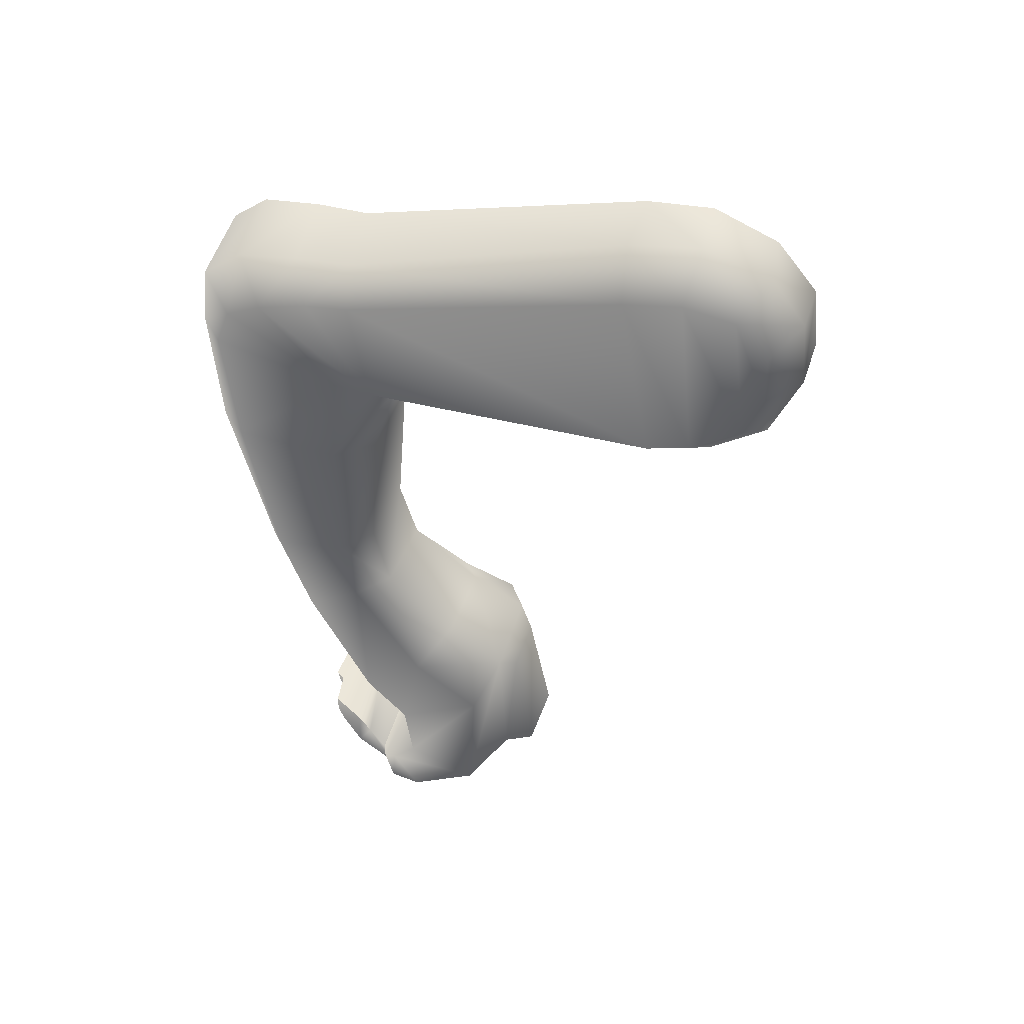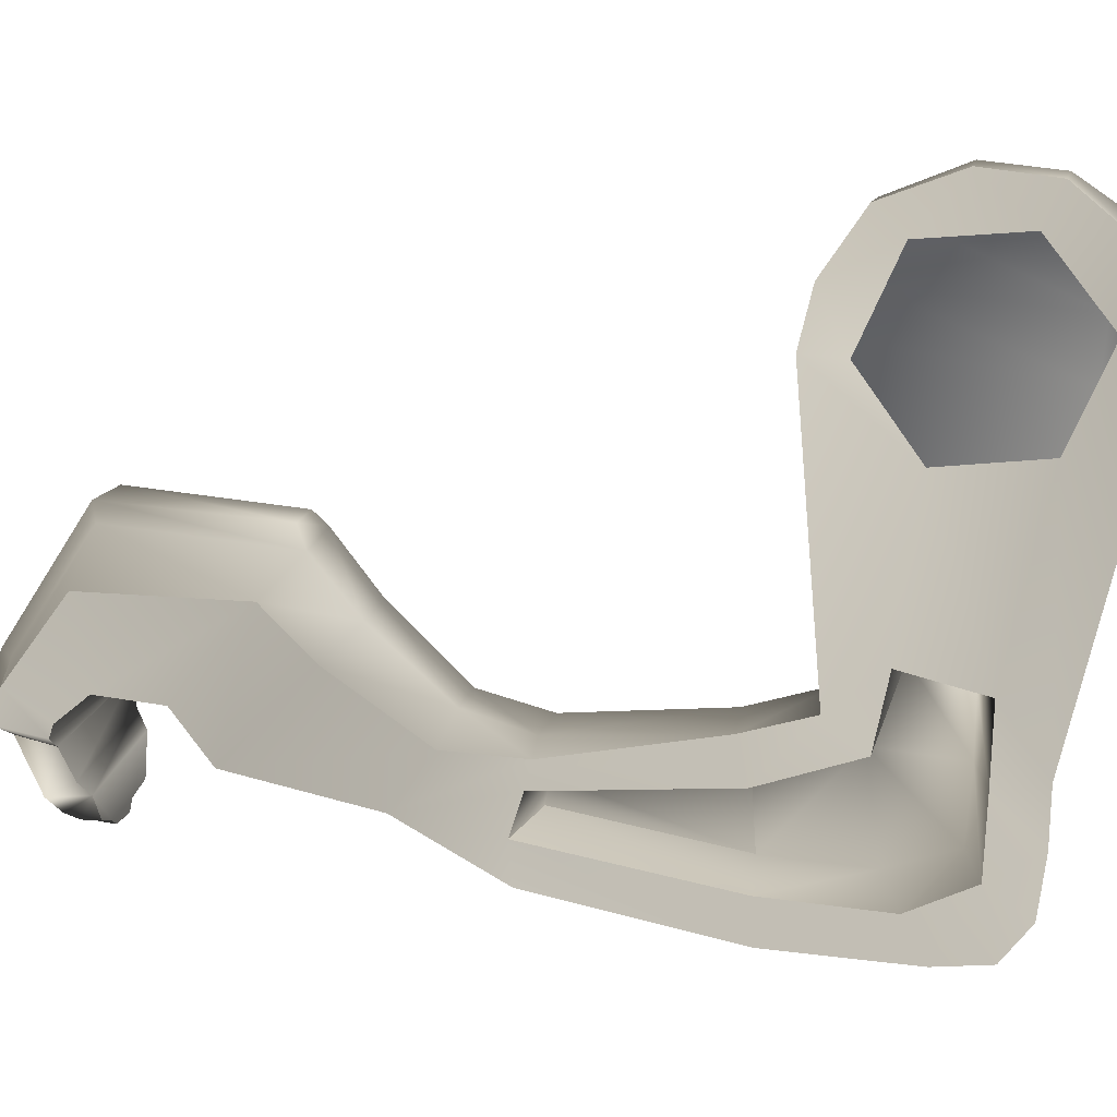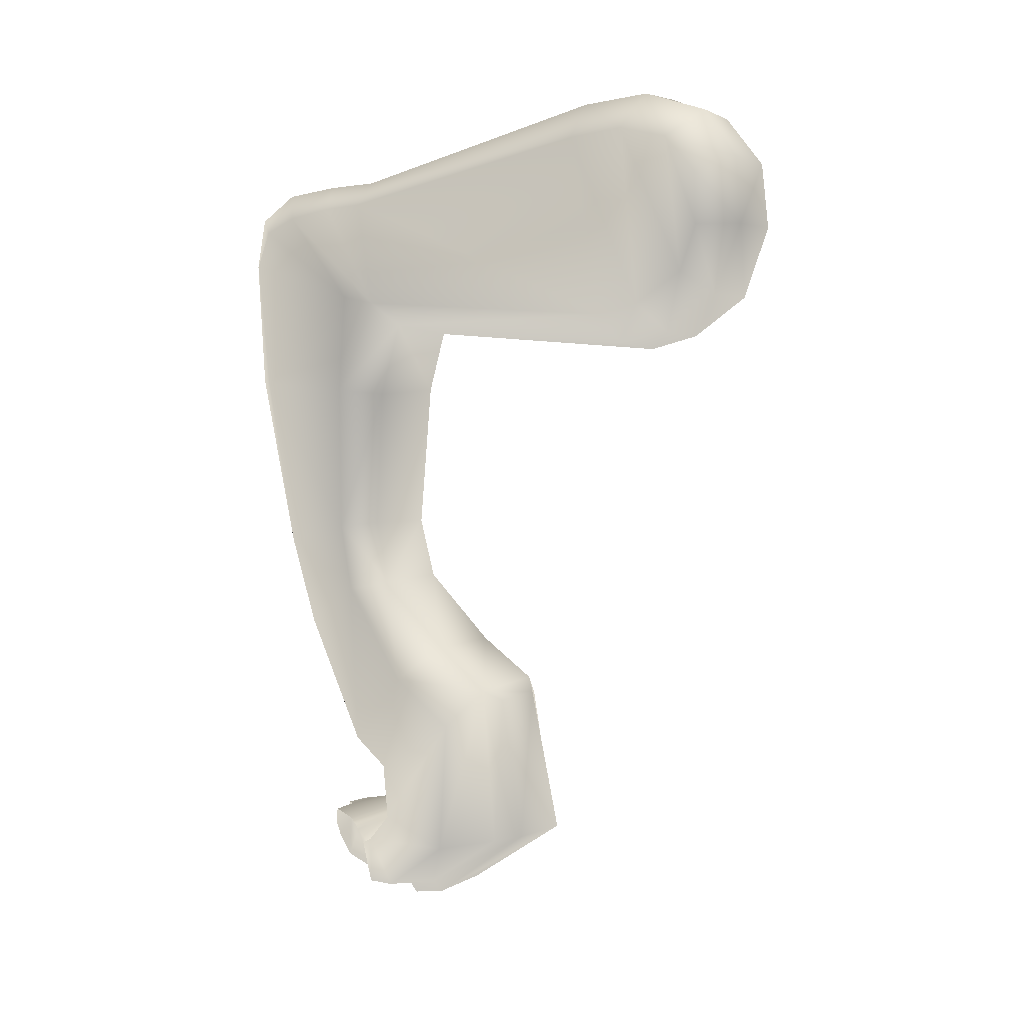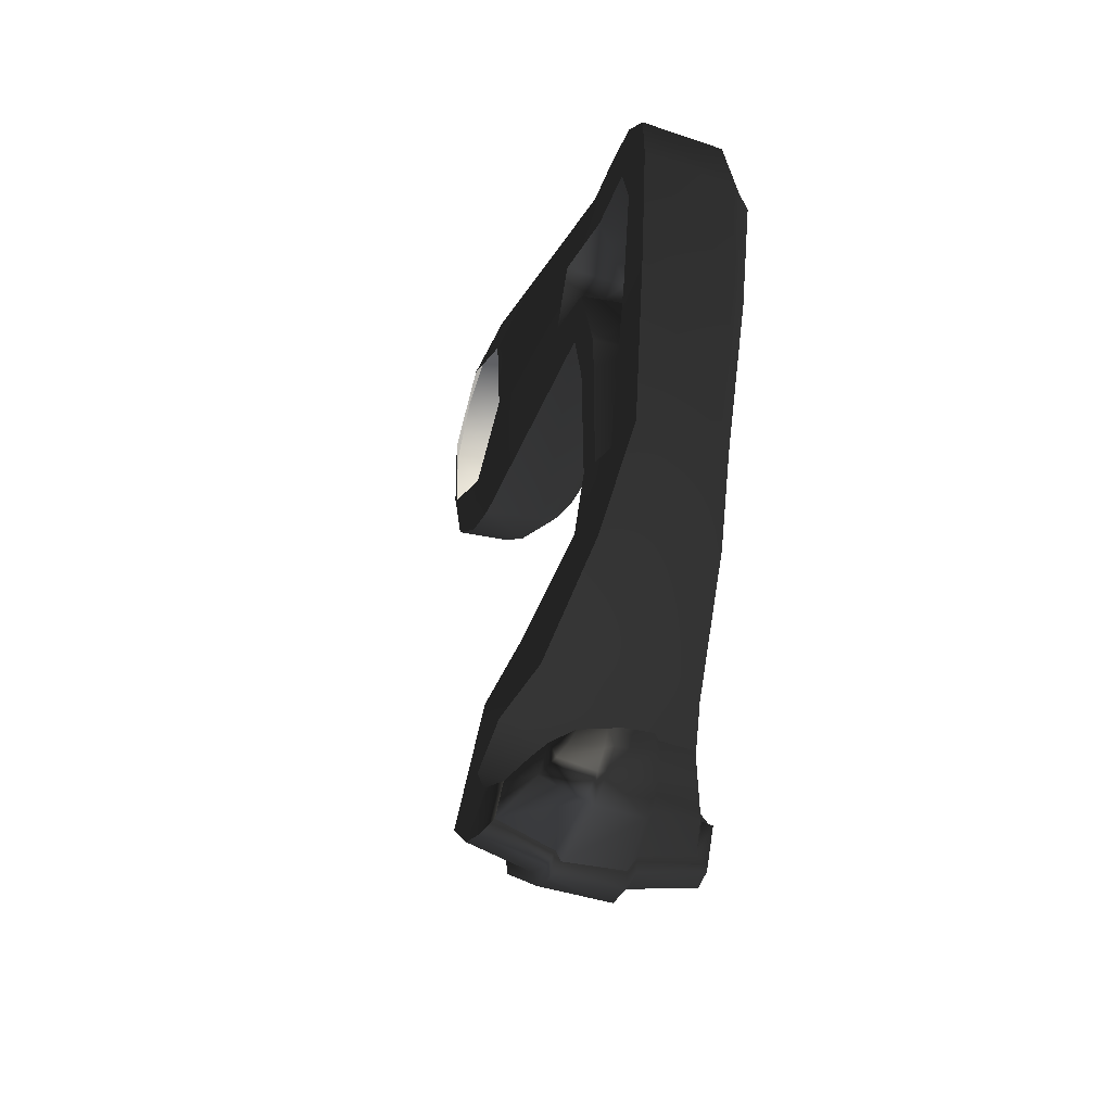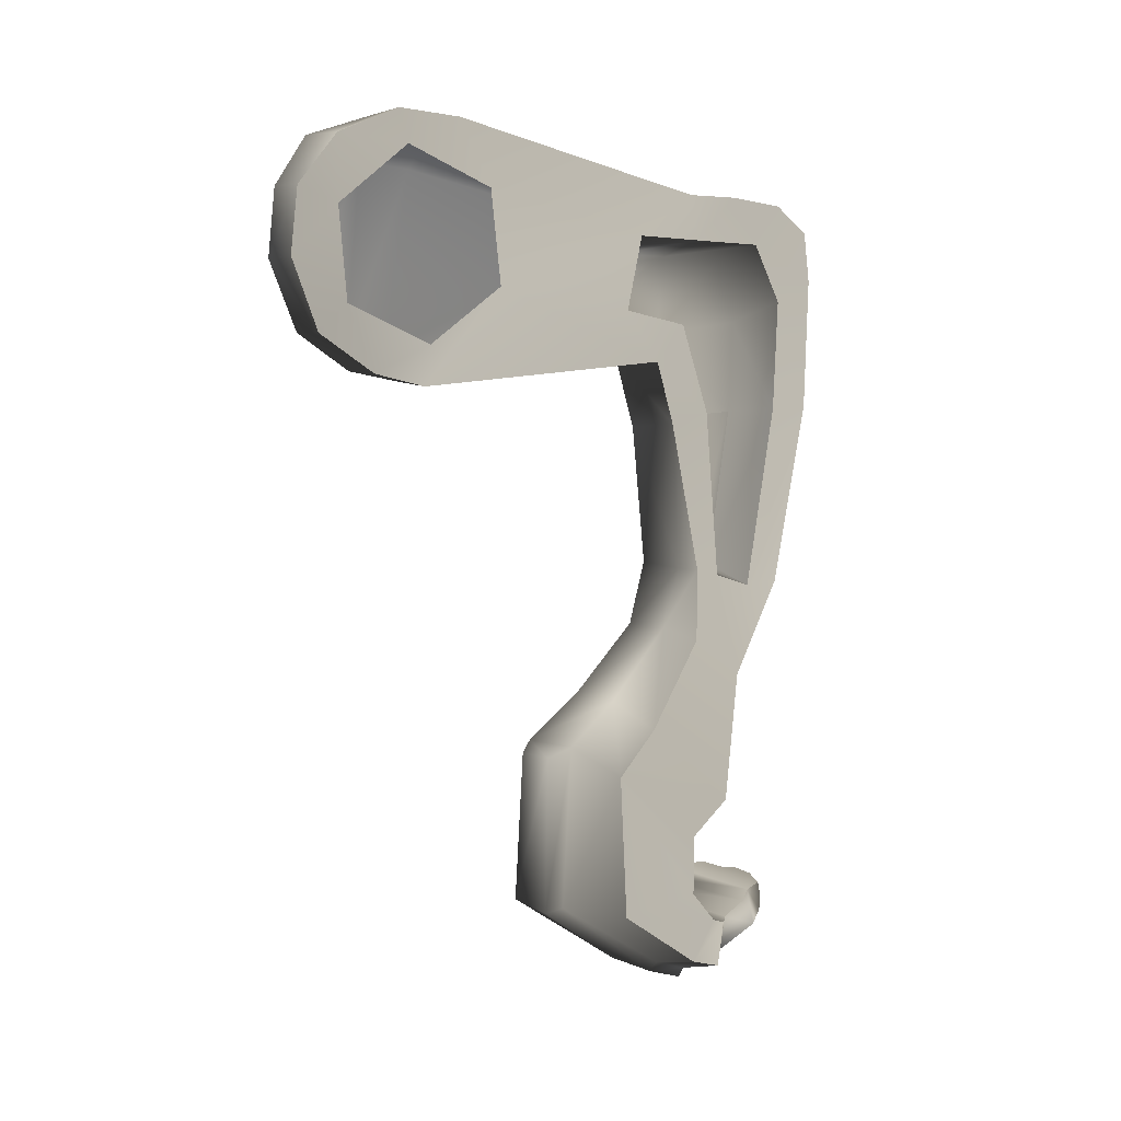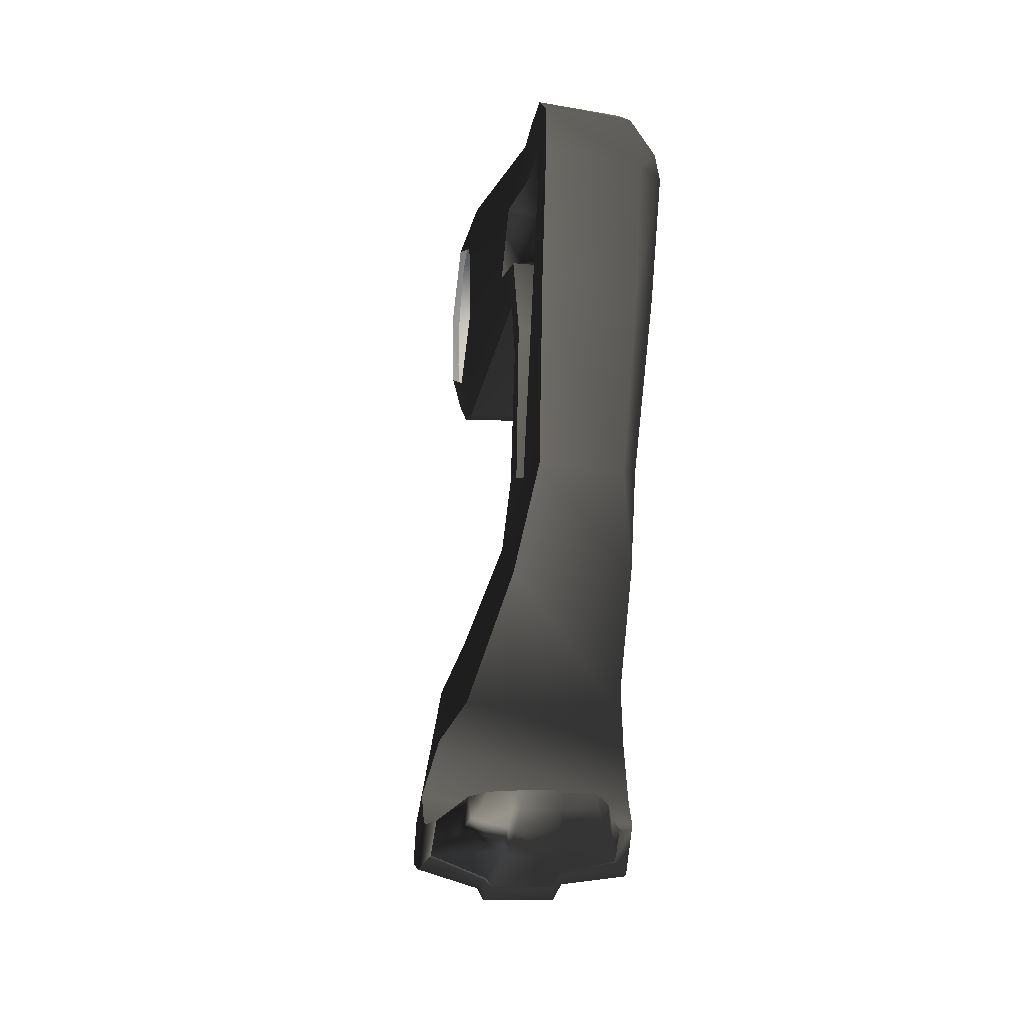
<metadata>
{"format":"obj","ext":"obj","renderer":"f3d","projection":"perspective","resolution":1024,"background":"white","views":[{"elev":45.9,"azim":106.5,"up":"+Z"},{"elev":14.2,"azim":-79.4,"up":"+Y"},{"elev":2.6,"azim":124.6,"up":"+Z"},{"elev":-37.4,"azim":-19.2,"up":"+Z"},{"elev":5.6,"azim":-120.6,"up":"+Z"},{"elev":-18.0,"azim":-8.7,"up":"+Z"}]}
</metadata>
<code>
g default
v -0.2831 -0.756 -1.872
v -0.2544 -0.7817 -1.866
v 0.2505 -0.7796 -1.879
v 0.288 -0.7624 -1.875
v -0.2828 -0.7237 -1.862
v 0.2387 -0.7672 -1.963
v 0.2741 -0.7438 -1.993
v 0.2977 -0.7258 -1.855
v -0.282 -0.6546 -1.779
v 0.3036 -0.6546 -1.779
v -0.2386 -0.6837 -1.628
v 0.3036 -0.4554 -1.853
v 0.2886 -0.6536 -1.989
v 0.09541 -0.7354 -2.023
v 0.08629 -0.7653 -1.999
v 0.07288 -0.7206 -2.066
v 0.1029 -0.6301 -2.013
v 0.126 -0.3803 -1.851
v 0.1737 -0.3884 -1.387
v 0.2928 -0.4404 -1.486
v 0.2859 -0.6837 -1.628
v -0.1809 -0.8335 -1.548
v 0.2446 -0.8186 -1.559
v 0.2896 -0.6264 -1.356
v 0.1748 -0.5465 -1.265
v 0.1888 -0.7407 -1.072
v 0.2639 -0.8288 -1.093
v 0.2521 -0.9882 -1.199
v -0.06983 -0.9496 -1.207
v -0.02423 -1.115 -0.9455
v 0.2102 -1.108 -0.953
v 0.2489 -1.074 -0.9446
v 0.2628 -0.8663 -0.8997
v 0.2939 -1.132 -0.4529
v 0.237 -1.203 -0.4439
v -0.0296 -1.212 -0.4267
v -0.02101 -1.232 -0.0601
v 0.2515 -1.216 -0.07844
v 0.3229 -1.148 -0.08258
v 0.2928 -0.8258 -0.1923
v 0.2864 -0.8531 -0.477
v 0.1979 -0.7545 -0.4883
v 0.185 -0.7868 -0.8883
v -0.02316 -0.7718 -0.8895
v -0.02048 -0.7213 -1.061
v -0.04623 -0.5357 -1.256
v -0.16 -0.6005 -1.327
v -0.07895 -0.7987 -1.096
v -0.05695 -0.8148 -0.8946
v -0.03389 -0.7415 -0.4723
v 0.1952 -0.6911 -0.2794
v 0.2816 -0.7272 -0.2132
v 0.3143 -1.017 0.05724
v 0.3186 -1.111 0.017
v 0.2258 -1.209 0.06799
v -0.01779 -1.217 0.08145
v -0.0194 -1.118 0.1571
v 0.214 -1.104 0.1409
v 0.2049 -0.9439 0.1582
v 0.2982 -0.8886 0.08011
v 0.2891 -0.7748 0.08643
v 0.2161 0.04939 -0.2686
v 0.1265 0.06182 -0.347
v -0.03442 -0.689 -0.2955
v -0.05749 0.06389 -0.3599
v 0.1072 0.2079 -0.32
v 0.2075 0.1654 -0.2419
v 0.2344 -0.03786 0.2346
v 0.1963 -0.7958 0.1627
v -0.01242 -0.815 0.1789
v -0.01565 -0.961 0.1766
v -0.05749 0.21 -0.3253
v 0.1029 0.3587 -0.2178
v 0.1995 0.3011 -0.1579
v 0.2199 0.1167 0.2503
v 0.1281 -0.05442 0.3428
v -0.05749 -0.04579 0.3503
v 0.1094 0.1367 0.3591
v 0.2075 0.256 0.2168
v 0.2016 0.3512 -0.02999
v 0.1002 0.4371 -0.02565
v -0.05749 0.3673 -0.22
v -0.05749 0.4414 -0.02514
v -0.05749 0.4209 0.1552
v 0.09702 0.4188 0.1612
v 0.2043 0.3477 0.1154
v 0.1067 0.3252 0.2974
v -0.05749 0.308 0.2927
v -0.05749 0.1324 0.3645
v 0.06483 -0.7526 -2.033
v -0.09934 -0.7483 -2.036
v -0.117 -0.7163 -2.068
v -0.1144 -0.7546 -2.014
v 0.07932 -0.6153 -2.047
v -0.1154 -0.6174 -2.036
v -0.1272 -0.7247 -2.04
v -0.2662 -0.7564 -1.956
v -0.297 -0.7287 -1.991
v -0.1321 -0.6301 -2.008
v -0.3013 -0.6428 -1.965
v -0.1036 -0.335 -1.817
v -0.08485 -0.29 -1.83
v 0.1018 -0.2986 -1.832
v 0.1362 -0.3435 -1.416
v -0.01619 -0.337 -1.407
v -0.06822 -0.384 -1.37
v -0.2082 -0.4595 -1.441
v -0.274 -0.438 -1.819
v -0.07466 -1.005 -1.817
v -0.05266 -1.02 -1.817
v 0.03533 -1.024 -1.817
v 0.05517 -0.996 -1.817
v -0.1846 -0.9102 -1.82
v -0.1417 -0.9788 -1.818
v 0.1979 -0.8845 -1.827
v 0.1475 -0.9831 -1.818
v 0.2161 -0.8417 -1.855
v -0.2158 -0.8717 -1.842
v 0.2505 -0.7796 -1.879
v -0.2544 -0.7817 -1.866
v 0.2387 -0.7672 -1.963
v 0.2006 -0.8873 -1.94
v 0.1979 -0.8845 -1.827
v 0.07288 -0.9045 -1.951
v 0.1673 -0.9557 -1.891
v 0.1475 -0.9831 -1.818
v 0.156 -0.9791 -1.858
v 0.06537 -0.9665 -1.903
v 0.05946 -0.992 -1.86
v 0.05517 -0.996 -1.817
v 0.03533 -1.024 -1.817
v 0.04176 -1.009 -1.865
v 0.04981 -0.9751 -1.923
v 0.05357 -0.9132 -1.981
v -0.06929 -0.9794 -1.918
v -0.06018 -1.011 -1.865
v -0.05266 -1.02 -1.817
v -0.07466 -1.005 -1.817
v -0.07949 -0.9941 -1.865
v -0.08593 -0.9622 -1.91
v -0.07735 -0.9218 -1.977
v -0.09934 -0.7483 -2.036
v 0.06483 -0.7526 -2.033
v 0.08629 -0.7653 -1.999
v -0.09666 -0.9088 -1.96
v -0.183 -0.9535 -1.886
v -0.16 -0.9748 -1.856
v -0.1417 -0.9788 -1.818
v -0.1846 -0.9102 -1.82
v -0.212 -0.9107 -1.917
v -0.2158 -0.8717 -1.842
v -0.2544 -0.7817 -1.866
v -0.2662 -0.7564 -1.956
v -0.1144 -0.7546 -2.014
v 0.1609 -0.8831 -0.4586
v 0.1126 -0.907 -0.8909
v 0.1609 -1.073 -0.4457
v 0.1287 -0.9801 -0.9033
v 0.1126 -0.907 -0.8909
v -0.04945 -0.9975 -0.9494
v -0.05213 -0.8878 -0.9135
v 0.1609 -0.8831 -0.4586
v -0.03979 -0.8551 -0.4405
v 0.1603 -0.8152 -0.2154
v -0.04247 -0.7699 -0.1904
v 0.156 -0.6173 -0.1339
v -0.04945 -0.5787 -0.1524
v 0.1711 -0.8375 0.01275
v 0.1399 -0.6593 0.01442
v -0.03603 -0.6333 0.05719
v -0.009205 -0.8415 0.0514
v -0.01458 -1.042 0.04397
v 0.1834 -1.037 -0.001664
v 0.1748 -1.094 -0.1779
v -0.02584 -1.116 -0.1209
v -0.03764 -1.093 -0.4316
v 0.1287 -0.9801 -0.9033
v -0.2662 -0.7564 -1.956
v -0.2544 -0.7817 -1.866
v -0.297 -0.7287 -1.991
v -0.2831 -0.756 -1.872
v -0.3013 -0.6428 -1.965
v -0.2828 -0.7237 -1.862
v -0.274 -0.438 -1.819
v -0.282 -0.6546 -1.779
v -0.2082 -0.4595 -1.441
v -0.2386 -0.6837 -1.628
v -0.1809 -0.8335 -1.548
v -0.16 -0.6005 -1.327
v -0.07895 -0.7987 -1.096
v -0.06983 -0.9496 -1.207
v -0.05695 -0.8148 -0.8946
v -0.05213 -0.8878 -0.9135
v -0.04945 -0.9975 -0.9494
v -0.02423 -1.115 -0.9455
v -0.0296 -1.212 -0.4267
v -0.03764 -1.093 -0.4316
v -0.02584 -1.116 -0.1209
v -0.02101 -1.232 -0.0601
v -0.01458 -1.042 0.04397
v -0.01779 -1.217 0.08145
v -0.0194 -1.118 0.1571
v -0.01565 -0.961 0.1766
v -0.009205 -0.8415 0.0514
v -0.01242 -0.815 0.1789
v -0.03603 -0.6333 0.05719
v -0.09237 -0.1198 0.1653
v -0.05749 -0.04579 0.3503
v -0.09237 -0.1492 -0.0942
v -0.04945 -0.5787 -0.1524
v -0.09237 0.1233 0.2696
v -0.05749 0.1324 0.3645
v -0.05749 0.308 0.2927
v -0.09237 0.3241 0.1091
v -0.05749 0.4209 0.1552
v -0.05749 0.4414 -0.02514
v -0.09237 0.3012 -0.144
v -0.05749 0.3673 -0.22
v -0.05749 0.21 -0.3253
v -0.09237 0.06238 -0.2488
v -0.05749 0.06389 -0.3599
v -0.03442 -0.689 -0.2955
v -0.04247 -0.7699 -0.1904
v -0.03979 -0.8551 -0.4405
v -0.03389 -0.7415 -0.4723
g BrazoDerecho_polySurface6
f 1 2 3
f 1 3 4
f 1 4 5
f 3 6 4
f 6 7 4
f 4 7 8
f 4 8 5
f 5 8 9
f 9 8 10
f 9 10 11
f 10 8 12
f 12 8 13
f 13 8 7
f 13 7 14
f 14 7 15
f 15 7 6
f 14 15 16
f 14 16 17
f 14 17 13
f 13 17 12
f 17 18 12
f 12 18 19
f 12 19 20
f 12 20 10
f 10 20 21
f 10 21 11
f 11 21 22
f 21 23 22
f 23 21 24
f 21 20 24
f 24 20 19
f 24 19 25
f 24 25 26
f 24 26 27
f 24 27 23
f 23 27 28
f 23 28 29
f 23 29 22
f 29 28 30
f 28 31 30
f 31 28 32
f 32 28 27
f 32 27 33
f 33 27 26
f 32 33 34
f 32 34 35
f 32 35 31
f 35 36 31
f 36 30 31
f 36 35 37
f 35 38 37
f 38 35 39
f 35 34 39
f 39 34 40
f 40 34 41
f 41 34 33
f 41 33 42
f 42 33 43
f 43 33 26
f 43 26 44
f 43 44 42
f 44 26 45
f 26 25 45
f 25 46 45
f 46 25 19
f 45 46 47
f 45 47 48
f 45 48 49
f 45 49 44
f 44 49 50
f 44 50 42
f 42 50 51
f 42 51 41
f 41 51 52
f 41 52 40
f 40 52 53
f 40 53 54
f 40 54 39
f 39 54 38
f 54 55 38
f 38 55 56
f 38 56 37
f 56 55 57
f 55 58 57
f 58 55 54
f 58 54 53
f 58 53 59
f 59 53 60
f 60 53 52
f 60 52 61
f 61 52 62
f 62 52 51
f 62 51 63
f 63 51 64
f 64 51 50
f 63 64 65
f 63 65 66
f 63 66 67
f 63 67 62
f 62 67 68
f 62 68 61
f 61 68 69
f 61 69 60
f 60 69 59
f 59 69 70
f 59 70 71
f 59 71 58
f 58 71 57
f 72 66 65
f 66 72 73
f 66 73 74
f 66 74 67
f 67 74 75
f 67 75 68
f 68 75 76
f 68 76 69
f 69 76 70
f 70 76 77
f 77 76 78
f 78 76 75
f 78 75 79
f 79 75 74
f 79 74 80
f 80 74 73
f 80 73 81
f 73 82 81
f 82 73 72
f 81 82 83
f 81 83 84
f 81 84 85
f 81 85 86
f 81 86 80
f 86 85 79
f 80 86 79
f 85 87 79
f 79 87 78
f 87 85 88
f 88 85 84
f 87 88 78
f 88 89 78
f 89 77 78
f 15 90 16
f 90 91 16
f 91 92 16
f 92 91 93
f 16 92 94
f 16 94 17
f 92 95 94
f 95 92 96
f 96 92 93
f 96 93 97
f 96 97 98
f 96 98 99
f 96 99 95
f 99 98 100
f 99 100 101
f 99 101 95
f 101 102 95
f 95 102 94
f 102 103 94
f 94 103 17
f 103 18 17
f 18 103 104
f 104 103 105
f 103 102 105
f 105 102 106
f 102 101 106
f 105 106 19
f 105 19 104
f 19 18 104
f 19 106 46
f 46 106 107
f 106 101 107
f 101 108 107
f 108 101 100
f 107 47 46
f 109 110 111
f 109 111 112
f 109 112 113
f 109 113 114
f 113 112 115
f 112 116 115
f 113 115 117
f 113 117 118
f 118 117 119
f 118 119 120
f 119 117 121
f 117 122 121
f 122 117 123
f 121 122 124
f 122 125 124
f 125 122 123
f 125 123 126
f 125 126 127
f 125 127 128
f 125 128 124
f 127 129 128
f 129 127 126
f 129 126 130
f 129 130 131
f 129 131 132
f 129 132 128
f 132 133 128
f 128 133 124
f 133 134 124
f 134 133 135
f 133 132 135
f 132 136 135
f 136 132 137
f 137 132 131
f 136 137 138
f 136 138 139
f 136 139 135
f 139 140 135
f 135 140 141
f 135 141 134
f 134 141 142
f 134 142 143
f 134 143 124
f 124 143 144
f 124 144 121
f 141 145 142
f 145 141 140
f 145 140 146
f 146 140 139
f 146 139 147
f 147 139 138
f 147 138 148
f 147 148 149
f 147 149 146
f 146 149 150
f 146 150 145
f 150 149 151
f 150 151 152
f 150 152 153
f 150 153 145
f 145 153 154
f 145 154 142
f 155 156 157
f 156 158 157
f 158 159 160
f 160 159 161
f 161 159 162
f 161 162 163
f 163 162 164
f 162 157 164
f 163 164 165
f 164 166 165
f 166 167 165
f 166 164 168
f 166 168 169
f 166 169 167
f 169 170 167
f 170 169 171
f 171 169 168
f 171 168 172
f 168 173 172
f 173 168 164
f 173 164 174
f 174 164 157
f 173 174 175
f 173 175 172
f 175 174 176
f 174 157 176
f 157 177 176
f 177 160 176
f 178 179 180
f 179 181 180
f 180 181 182
f 181 183 182
f 182 183 184
f 183 185 184
f 184 185 186
f 186 185 187
f 186 187 188
f 186 188 189
f 189 188 190
f 190 188 191
f 190 191 192
f 192 191 193
f 191 194 193
f 194 191 195
f 194 195 196
f 194 196 197
f 197 196 198
f 198 196 199
f 198 199 200
f 199 201 200
f 200 201 202
f 200 202 203
f 200 203 204
f 203 205 204
f 204 205 206
f 206 205 207
f 205 208 207
f 206 207 209
f 206 209 210
f 207 208 211
f 211 208 212
f 211 212 213
f 211 213 214
f 213 215 214
f 214 215 216
f 214 216 217
f 216 218 217
f 217 218 219
f 217 219 220
f 220 219 221
f 220 221 209
f 209 221 222
f 209 222 210
f 222 223 210
f 223 222 224
f 222 225 224
f 225 192 224
f 192 193 224

</code>
